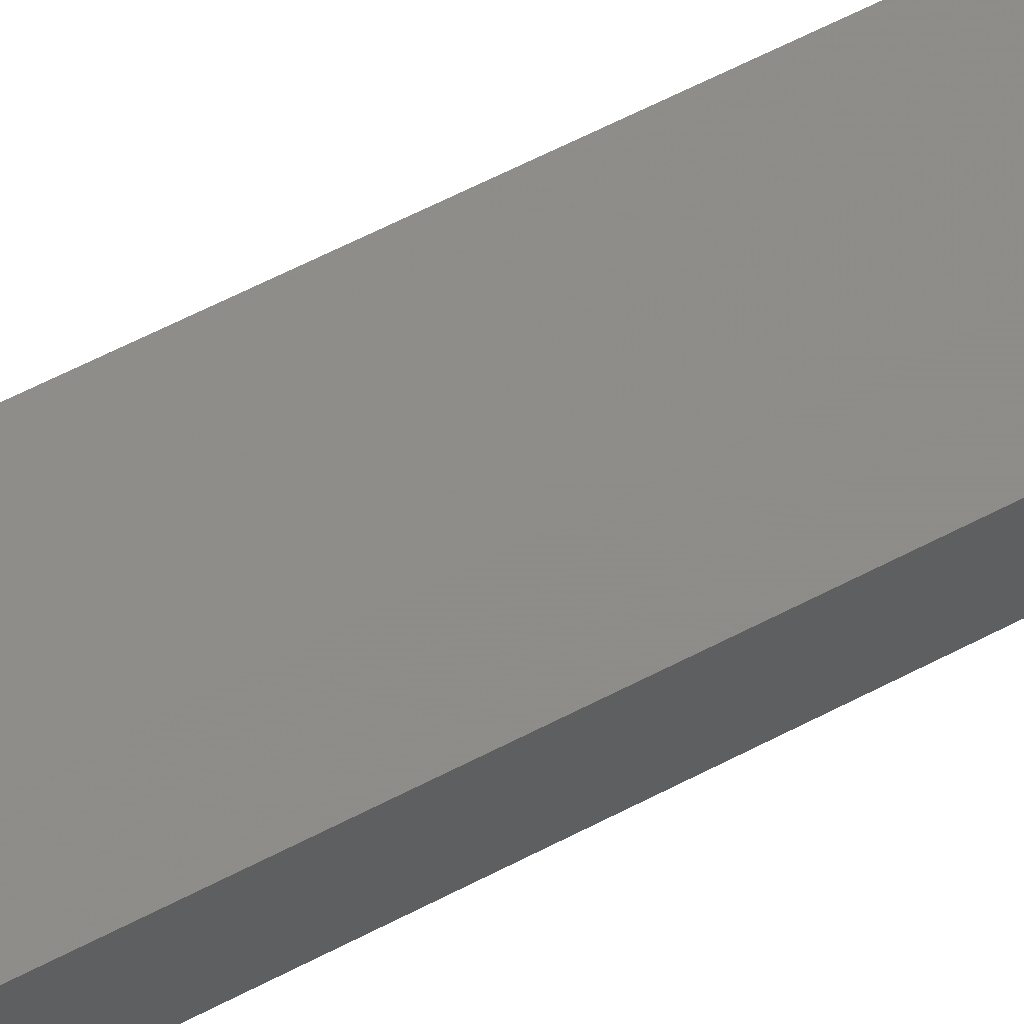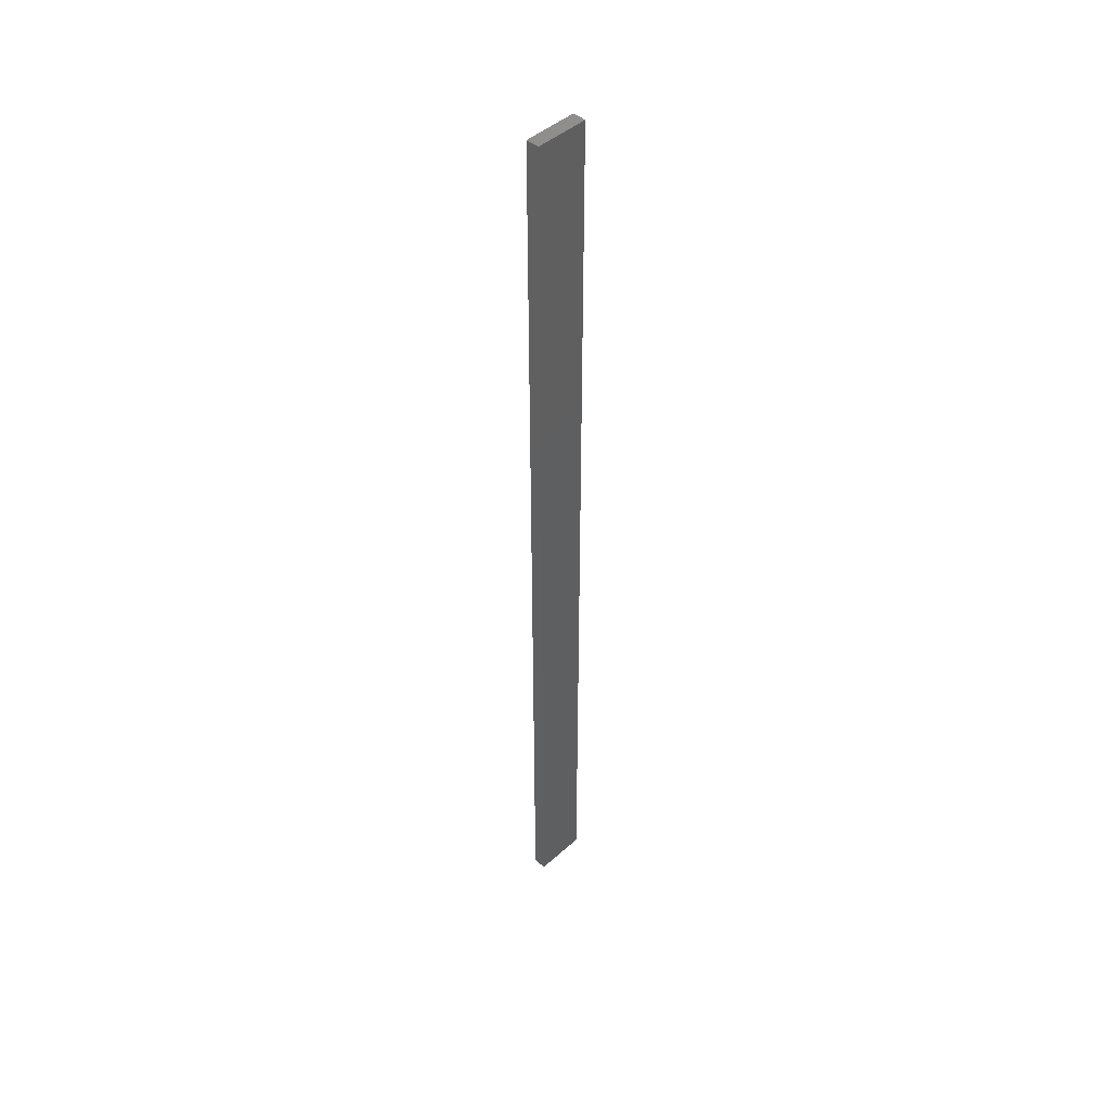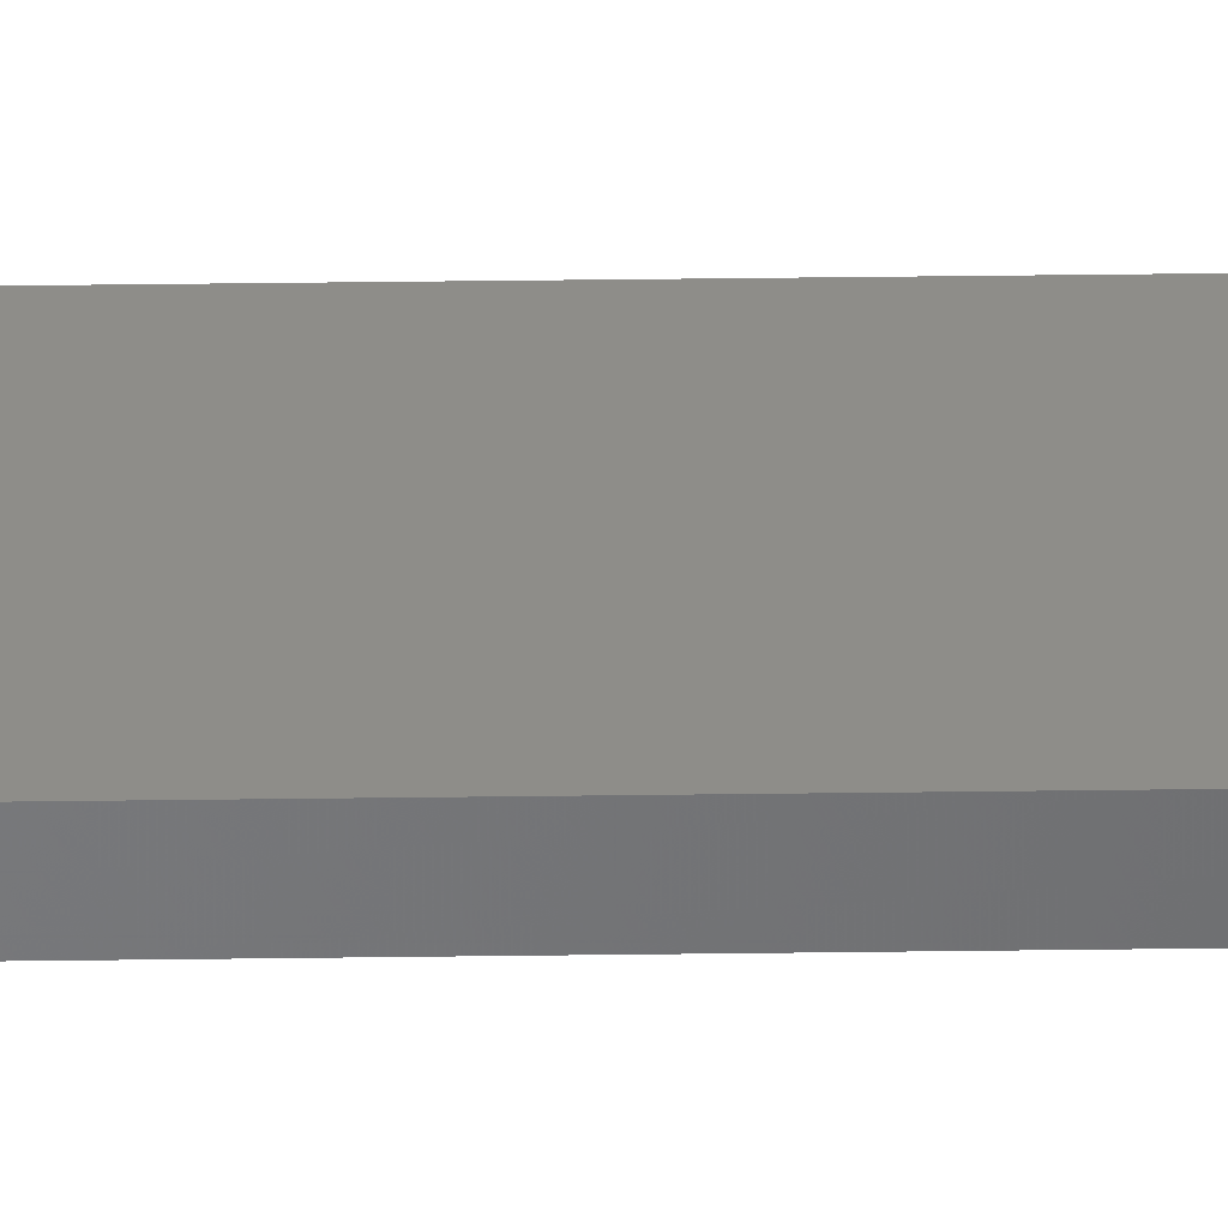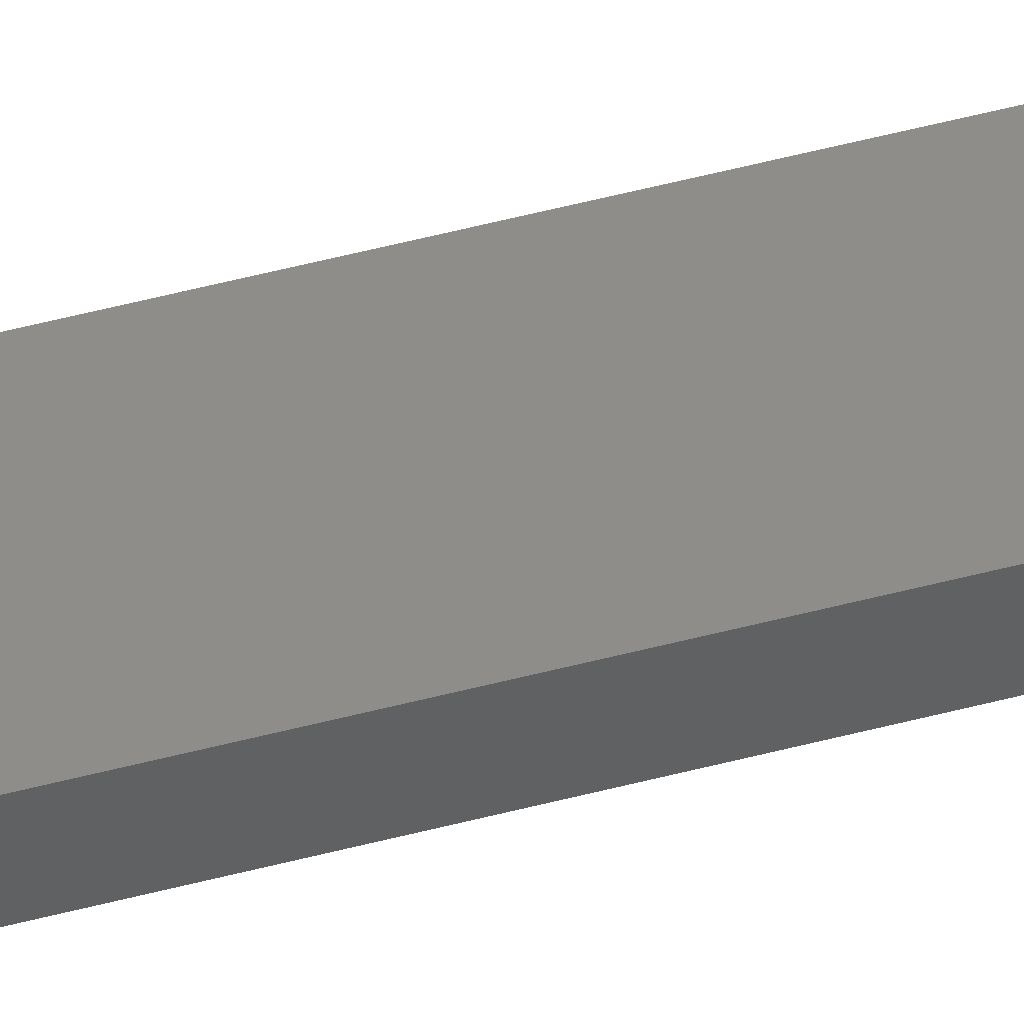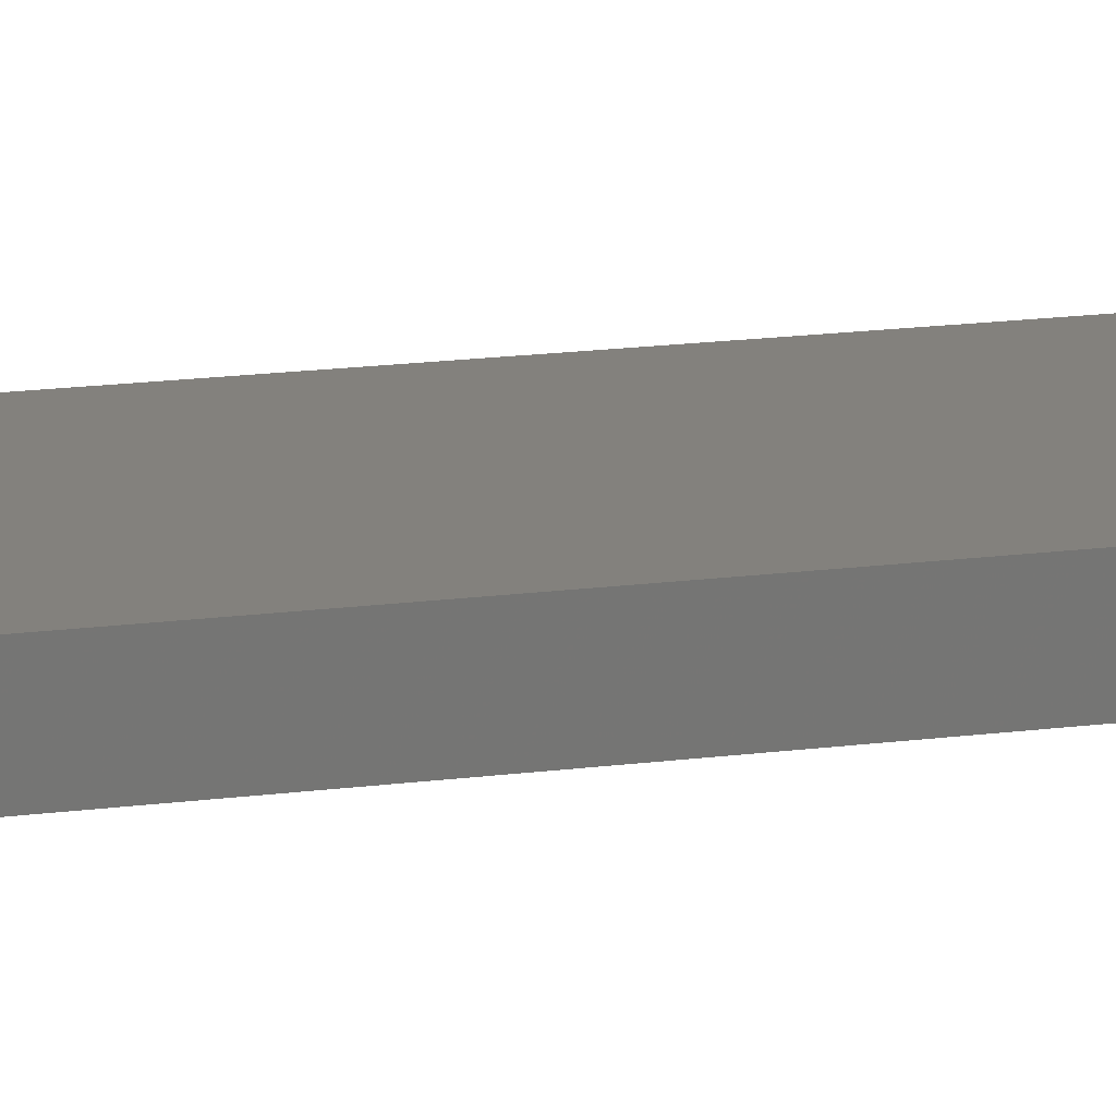
<metadata>
{"format":"stl","ext":"stl","renderer":"f3d","projection":"perspective","resolution":1024,"background":"white","views":[{"elev":29.1,"azim":-133.9,"up":"+Y"},{"elev":45.3,"azim":146.0,"up":"+Z"},{"elev":27.3,"azim":-91.3,"up":"+Y"},{"elev":52.1,"azim":74.1,"up":"+Y"},{"elev":5.4,"azim":-129.5,"up":"+Y"}]}
</metadata>
<code>
# stl→obj: 16 verts, 28 faces
v 18.99 -2.402 -107.2
v 18.99 -2.402 -110.8
v 19.06 -2.388 -110.8
v 19.06 -2.388 -107.2
v 19.12 -2.374 -110.8
v 19.12 -2.374 -107.2
v 19.19 -2.361 -107.2
v 19.19 -2.361 -110.8
v 19.18 -2.312 -107.2
v 19.18 -2.312 -110.8
v 18.98 -2.353 -110.8
v 19.05 -2.339 -107.2
v 19.05 -2.339 -110.8
v 19.11 -2.325 -110.8
v 18.98 -2.353 -107.2
v 19.11 -2.325 -107.2
f 1 2 3
f 4 3 5
f 4 1 3
f 6 4 5
f 7 5 8
f 7 6 5
f 9 7 8
f 9 8 10
f 11 12 13
f 13 12 14
f 15 12 11
f 12 16 14
f 14 9 10
f 16 9 14
f 1 15 11
f 1 11 2
f 9 16 7
f 16 6 7
f 16 12 6
f 12 4 6
f 12 15 4
f 15 1 4
f 14 10 8
f 5 14 8
f 13 14 5
f 3 13 5
f 2 11 13
f 2 13 3

</code>
